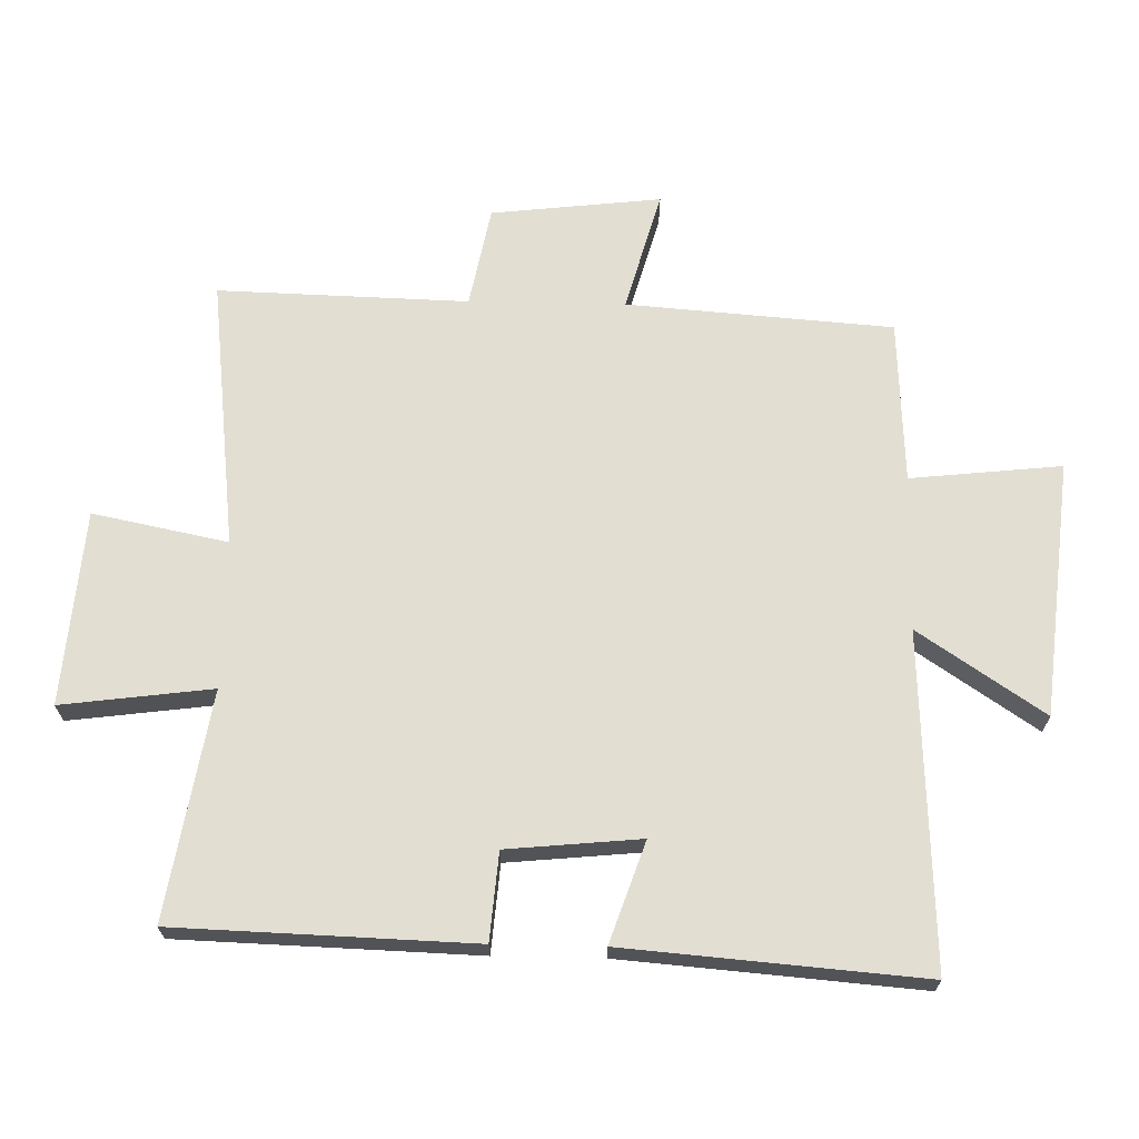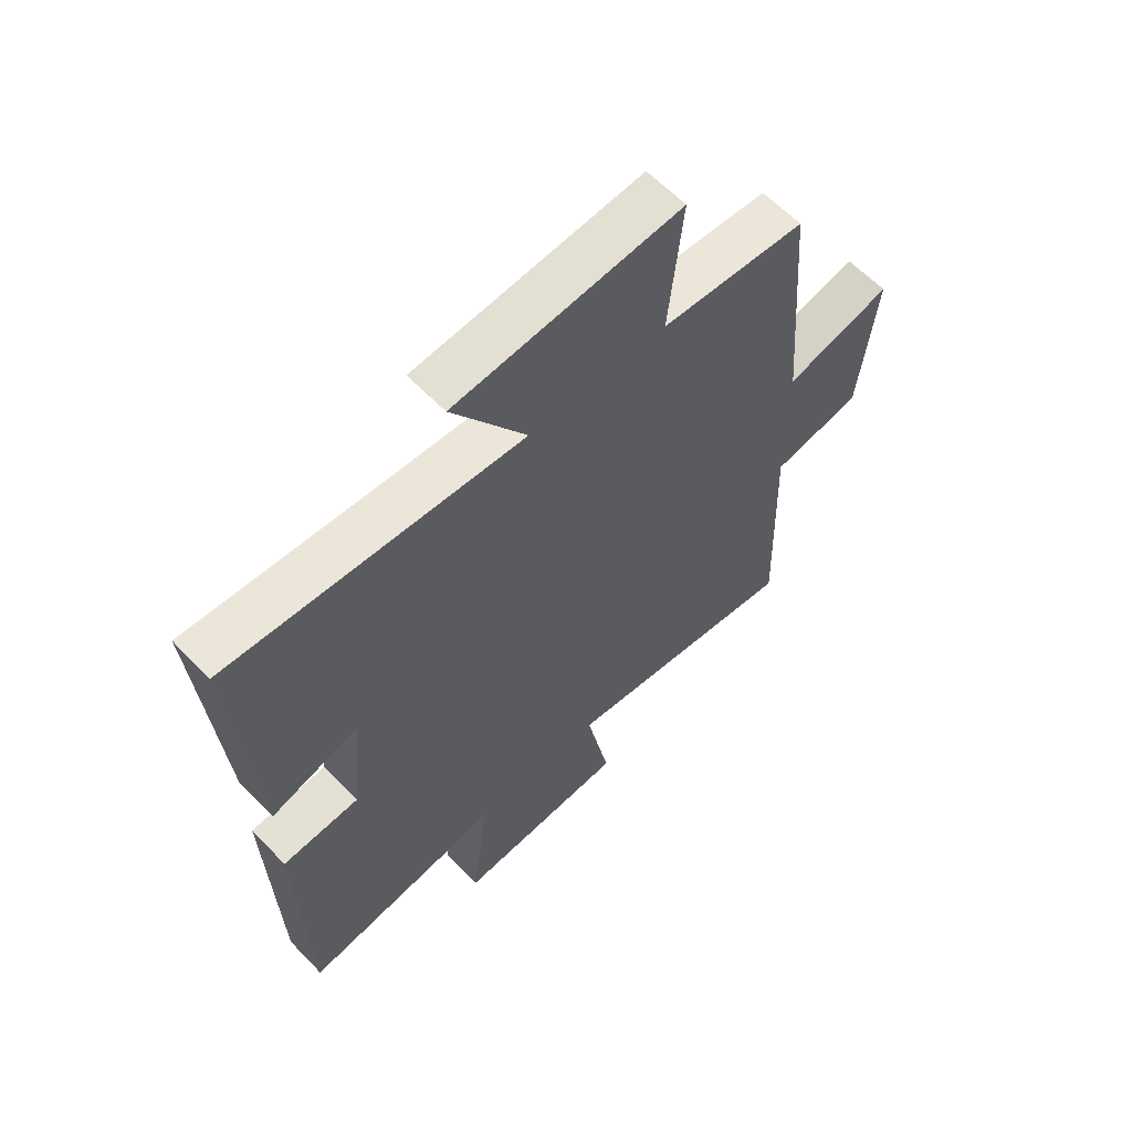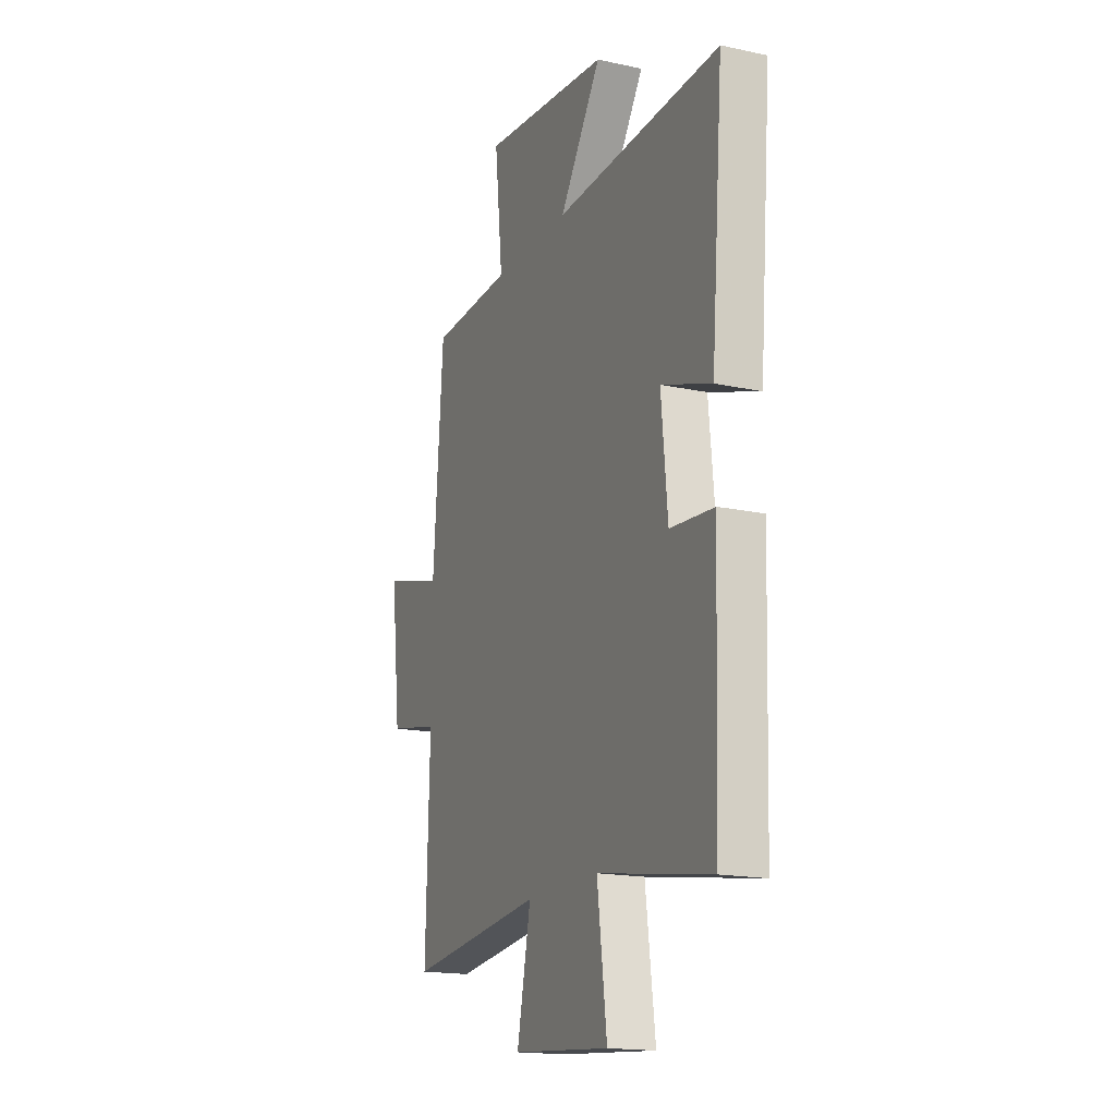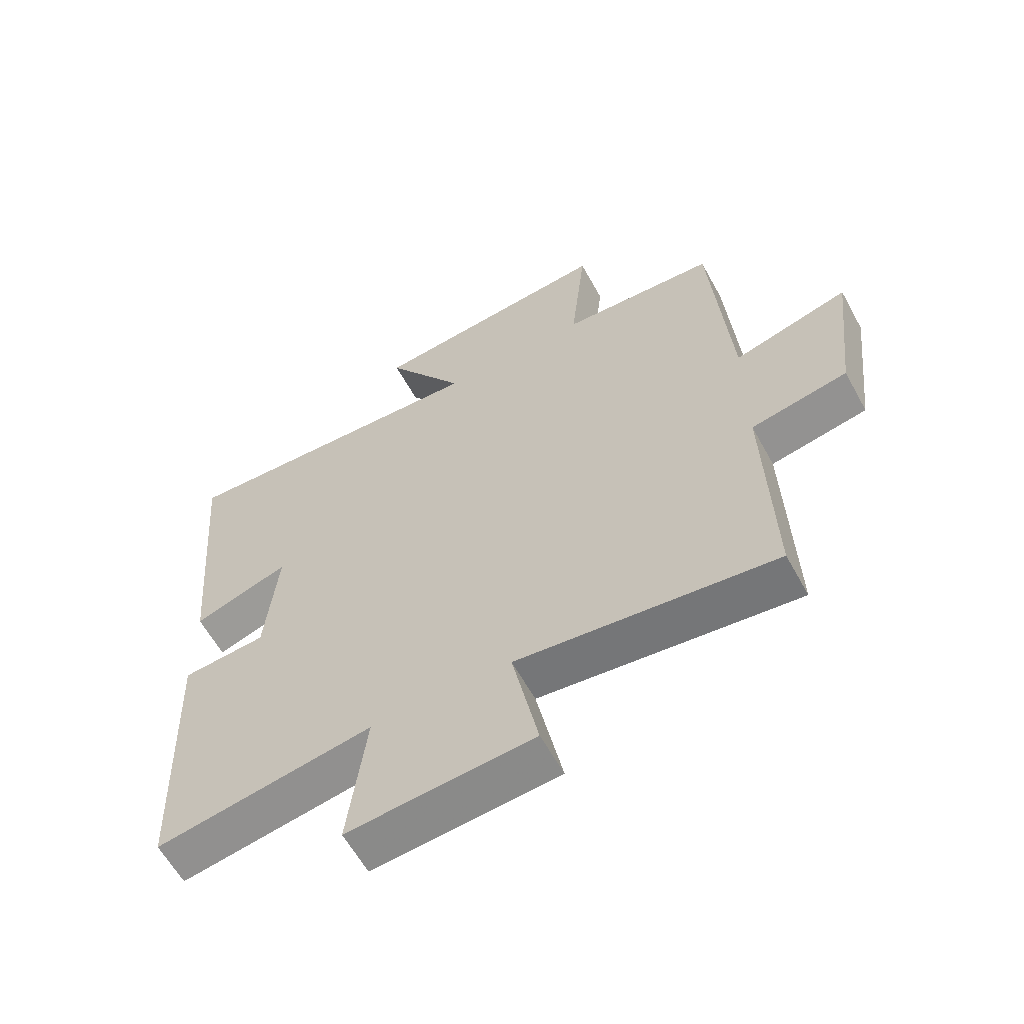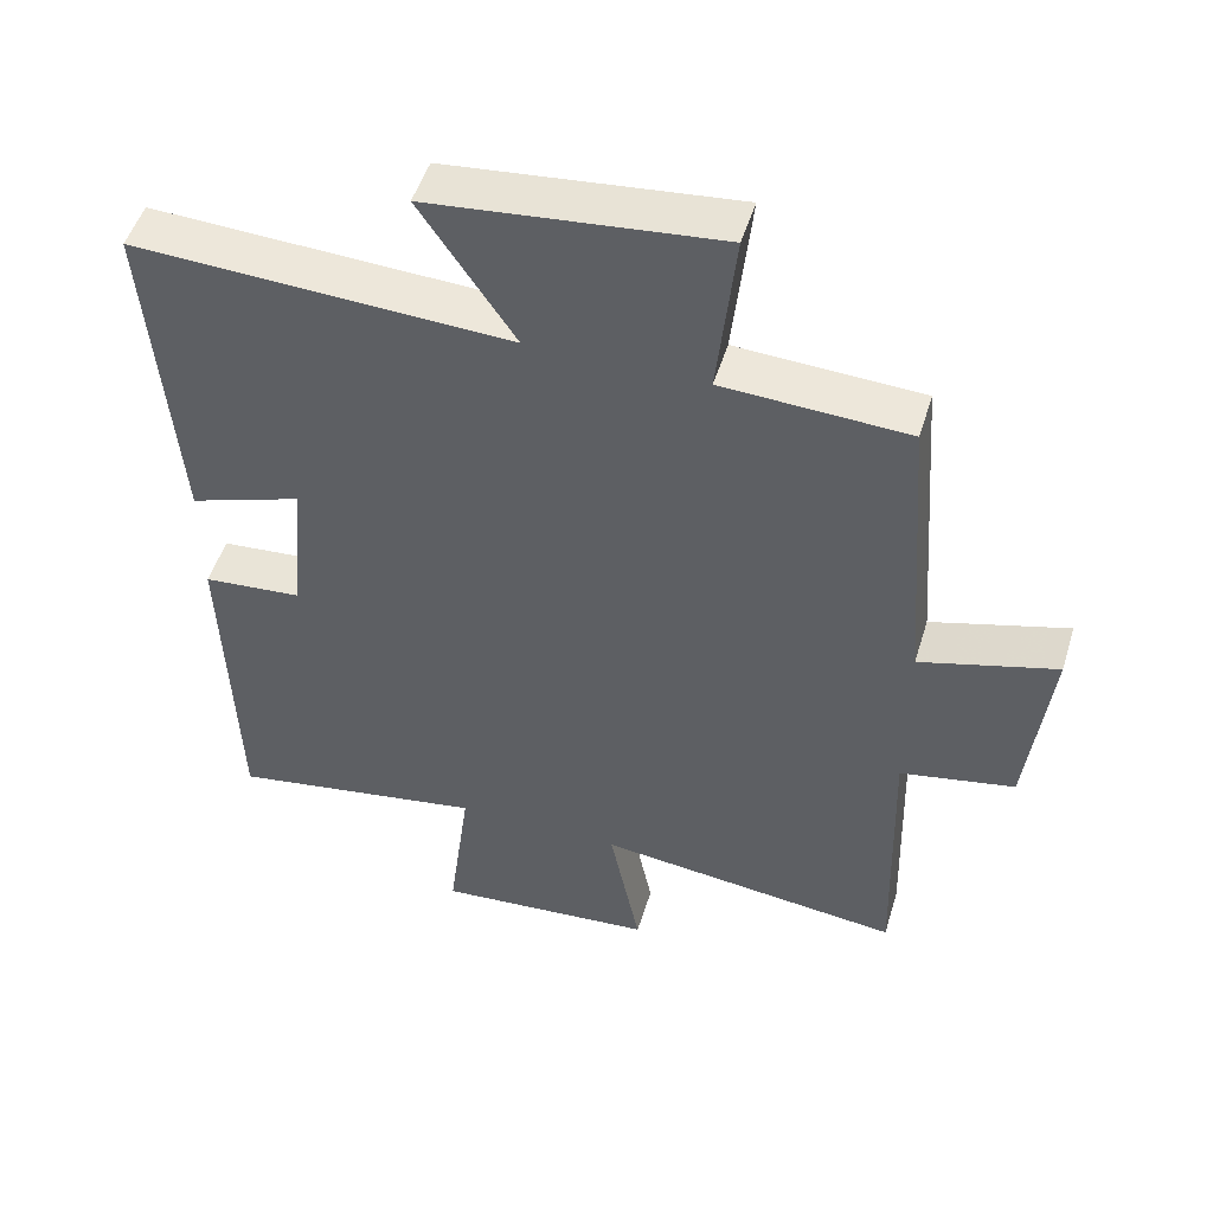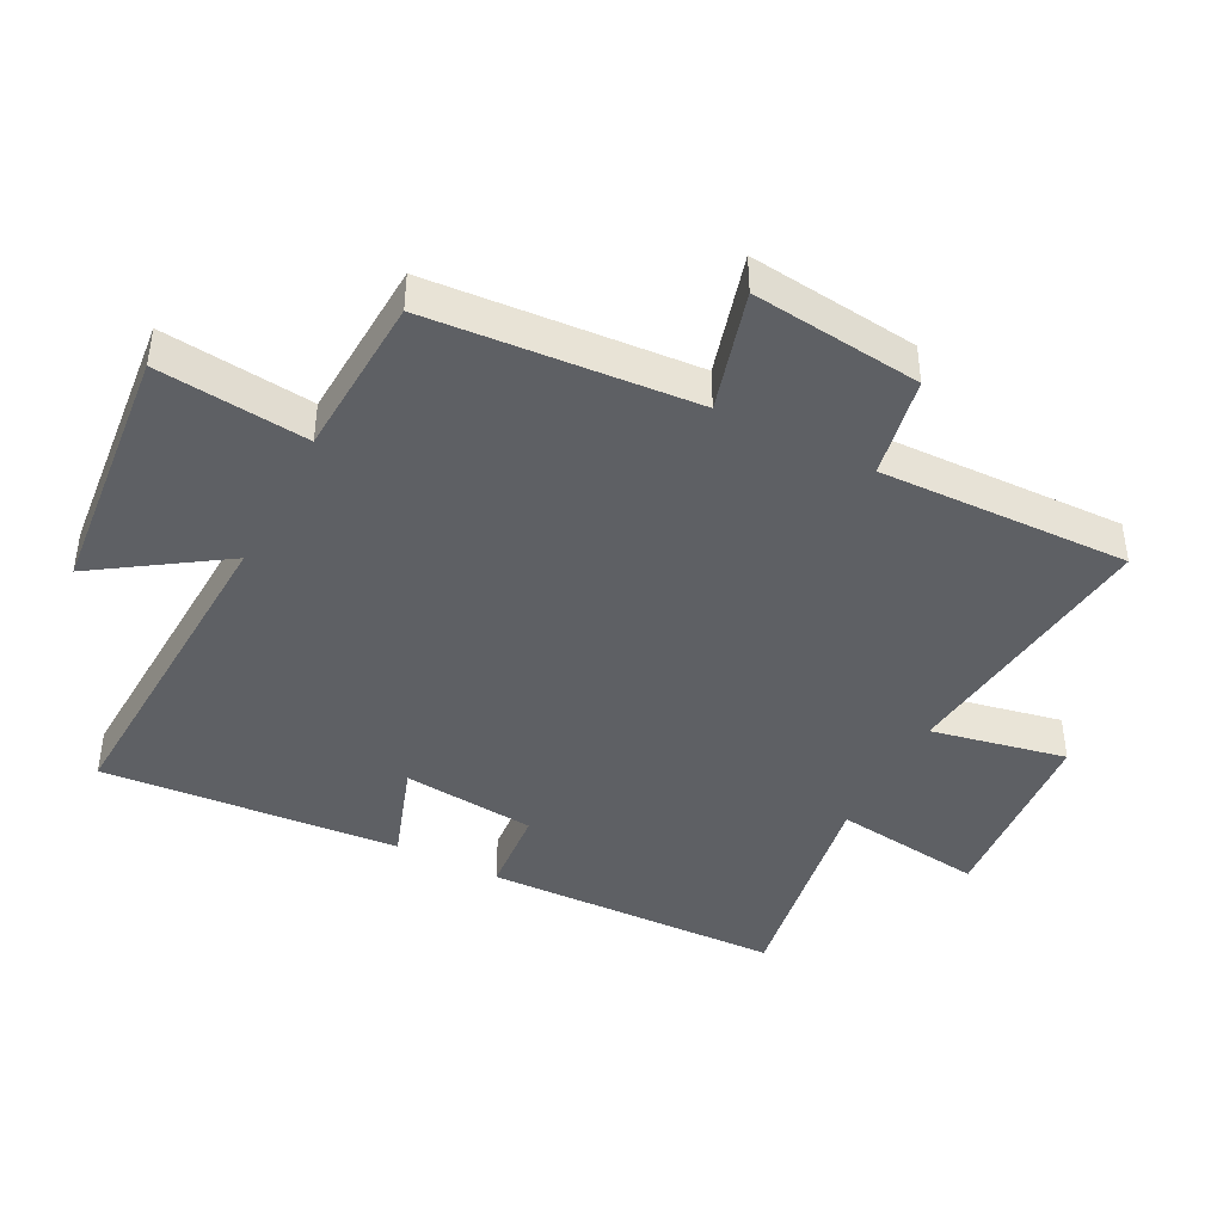
<metadata>
{"format":"obj","ext":"obj","renderer":"f3d","projection":"perspective","resolution":1024,"background":"white","views":[{"elev":67.8,"azim":-88.8,"up":"+Y"},{"elev":60.7,"azim":-43.5,"up":"+Z"},{"elev":-17.1,"azim":-113.5,"up":"+Z"},{"elev":-60.8,"azim":28.7,"up":"+Z"},{"elev":50.0,"azim":16.9,"up":"+Z"},{"elev":-42.8,"azim":62.7,"up":"+Y"}]}
</metadata>
<code>
v 0.511 0.07 -0.549
v 0.093 0.07 -0.5
v 0.135 0.07 -0.708
v -0.165 0.07 -0.732
v -0.135 0.07 -0.5
v -0.485 0.07 -0.558
v -0.5 0.07 -0.099
v -0.365 0.07 -0.088
v -0.345 0.07 0.118
v -0.5 0.07 0.065
v -0.537 0.07 0.524
v -0.023 0.07 0.5
v -0.152 0.07 0.693
v 0.242 0.07 0.733
v 0.217 0.07 0.5
v 0.469 0.07 0.487
v 0.5 0.07 0.077
v 0.686 0.07 0.129
v 0.656 0.07 -0.133
v 0.5 0.07 -0.163
v 0.511 0 -0.549
v 0.093 0 -0.5
v 0.135 0 -0.708
v -0.165 0 -0.732
v -0.135 0 -0.5
v -0.485 0 -0.558
v -0.5 0 -0.099
v -0.365 0 -0.088
v -0.345 0 0.118
v -0.5 0 0.065
v -0.537 0 0.524
v -0.023 0 0.5
v -0.152 0 0.693
v 0.242 0 0.733
v 0.217 0 0.5
v 0.469 0 0.487
v 0.5 0 0.077
v 0.686 0 0.129
v 0.656 0 -0.133
v 0.5 0 -0.163
f 17 18 19 20
f 15 16 17 20
f 15 20 1 2
f 12 13 14 15
f 12 15 2
f 9 10 11 12
f 8 9 12 2
f 5 6 7 8
f 5 8 2 3
f 3 4 5
f 40 39 38 37
f 40 37 36 35
f 22 21 40 35
f 35 34 33 32
f 22 35 32
f 32 31 30 29
f 22 32 29 28
f 28 27 26 25
f 23 22 28 25
f 25 24 23
f 1 21 22 2
f 2 22 23 3
f 3 23 24 4
f 4 24 25 5
f 5 25 26 6
f 6 26 27 7
f 7 27 28 8
f 8 28 29 9
f 9 29 30 10
f 10 30 31 11
f 11 31 32 12
f 12 32 33 13
f 13 33 34 14
f 14 34 35 15
f 15 35 36 16
f 16 36 37 17
f 17 37 38 18
f 18 38 39 19
f 19 39 40 20
f 20 40 21 1

</code>
